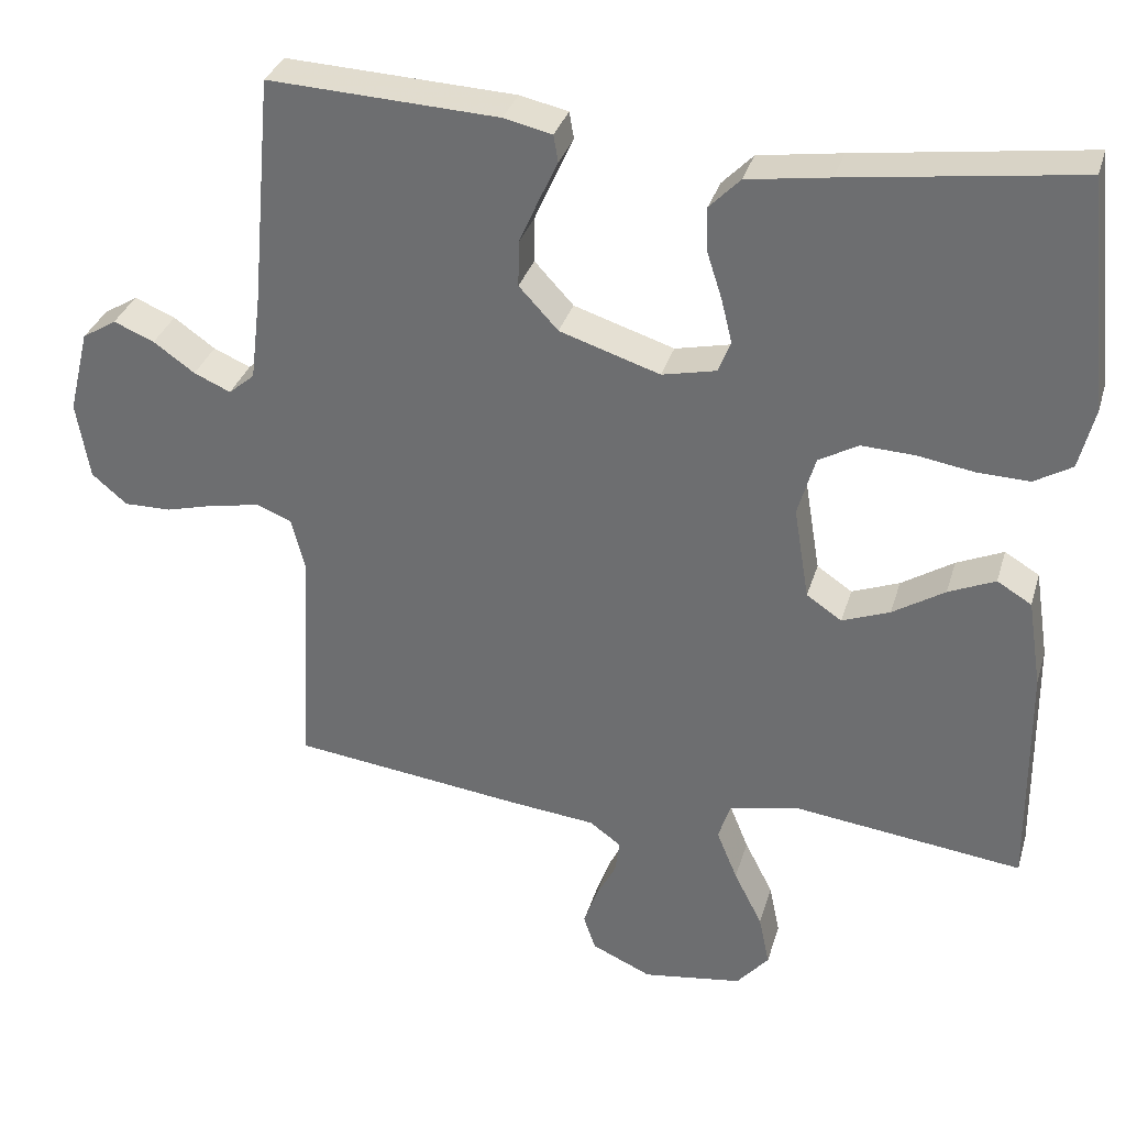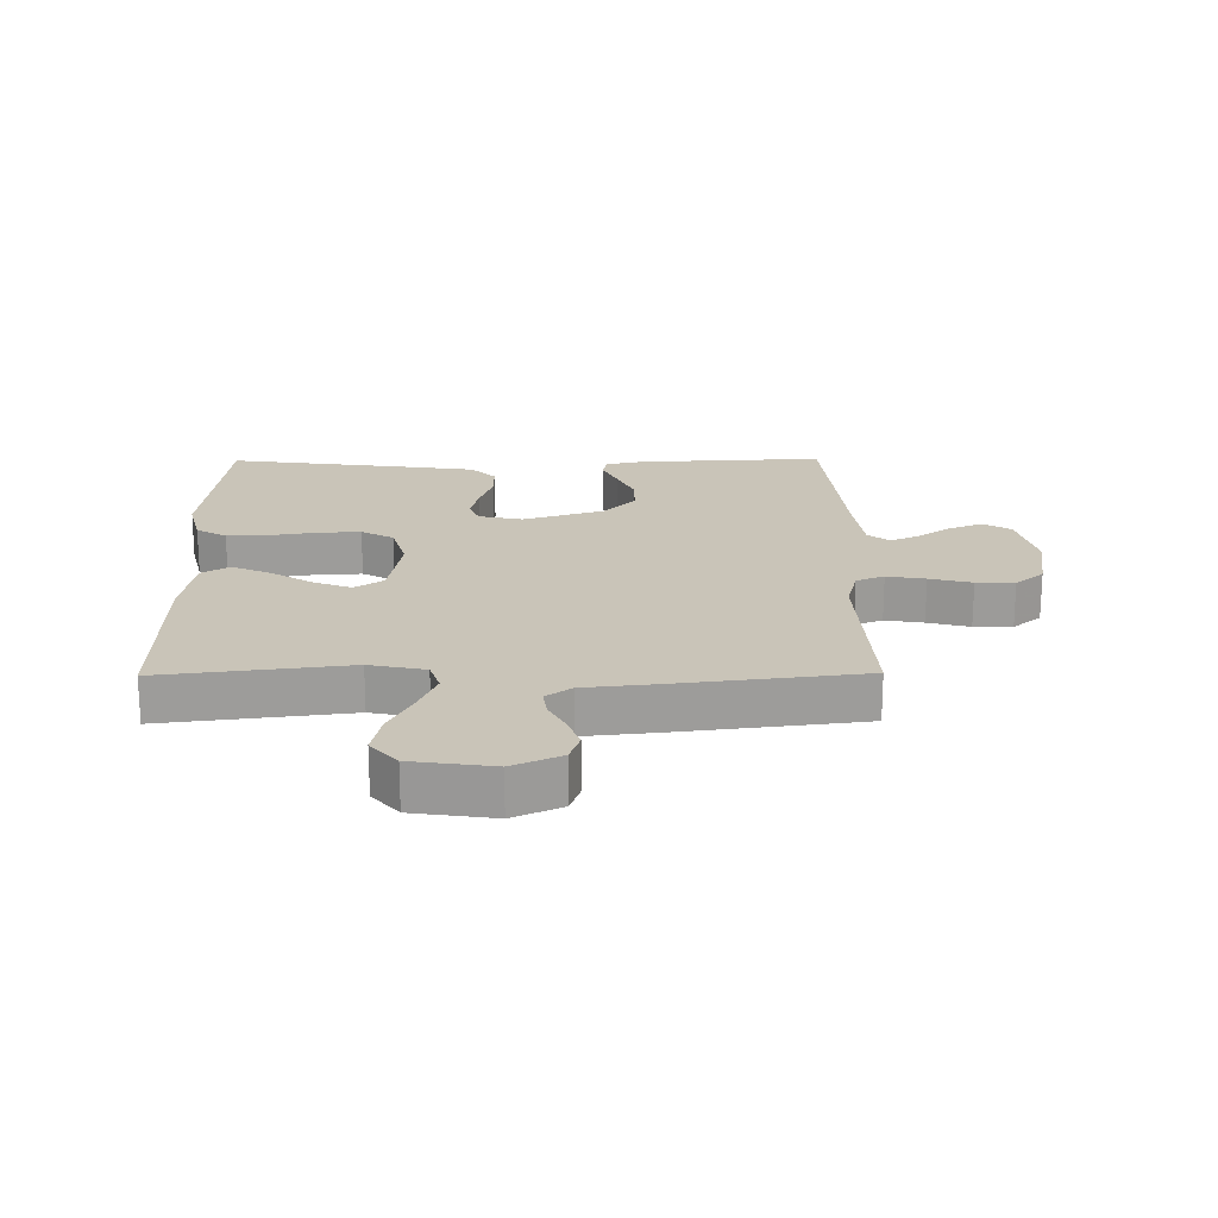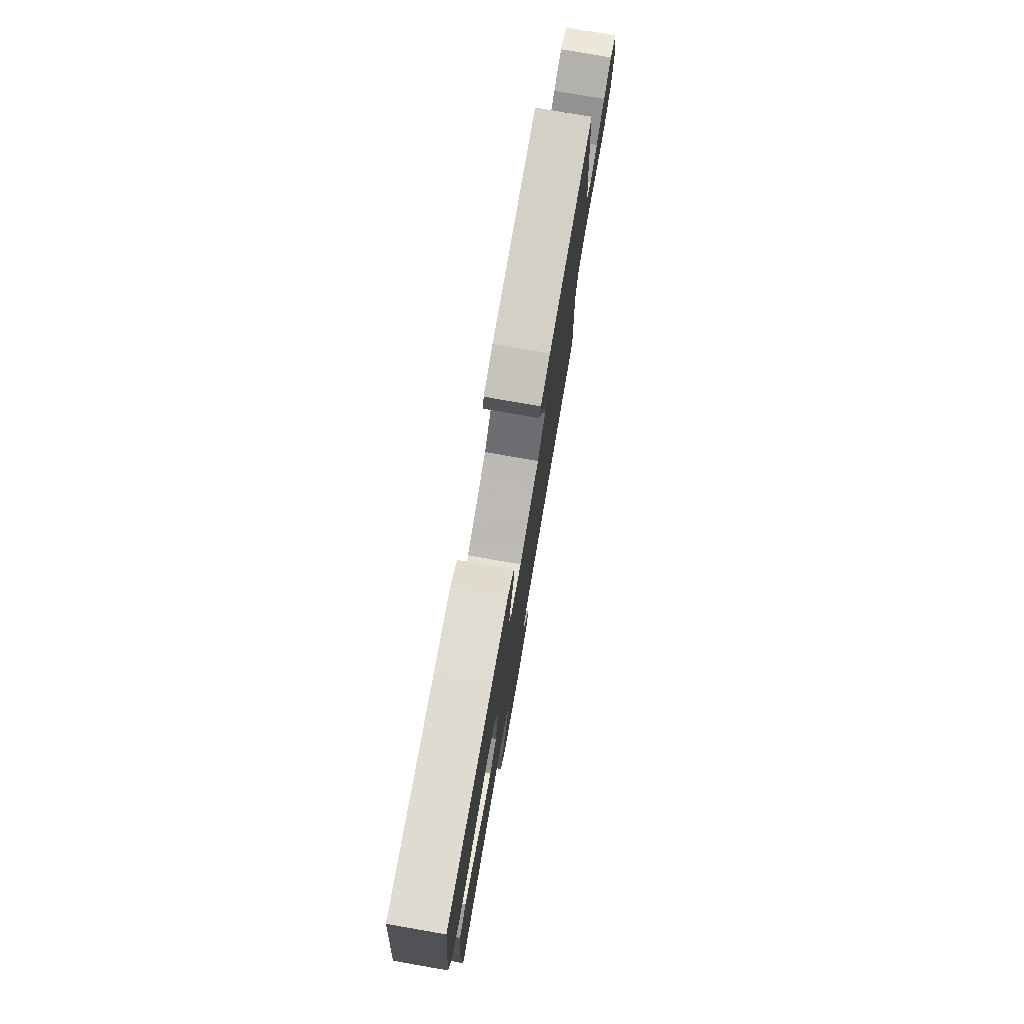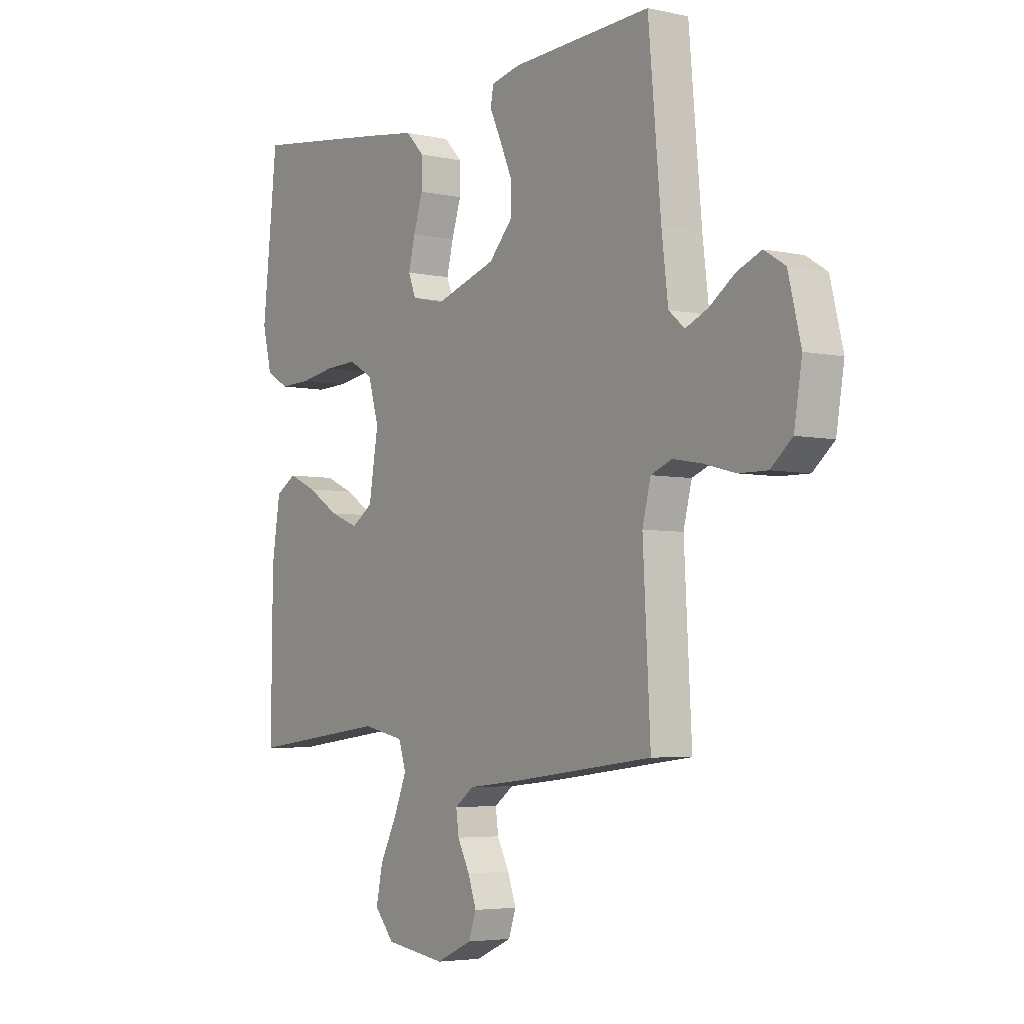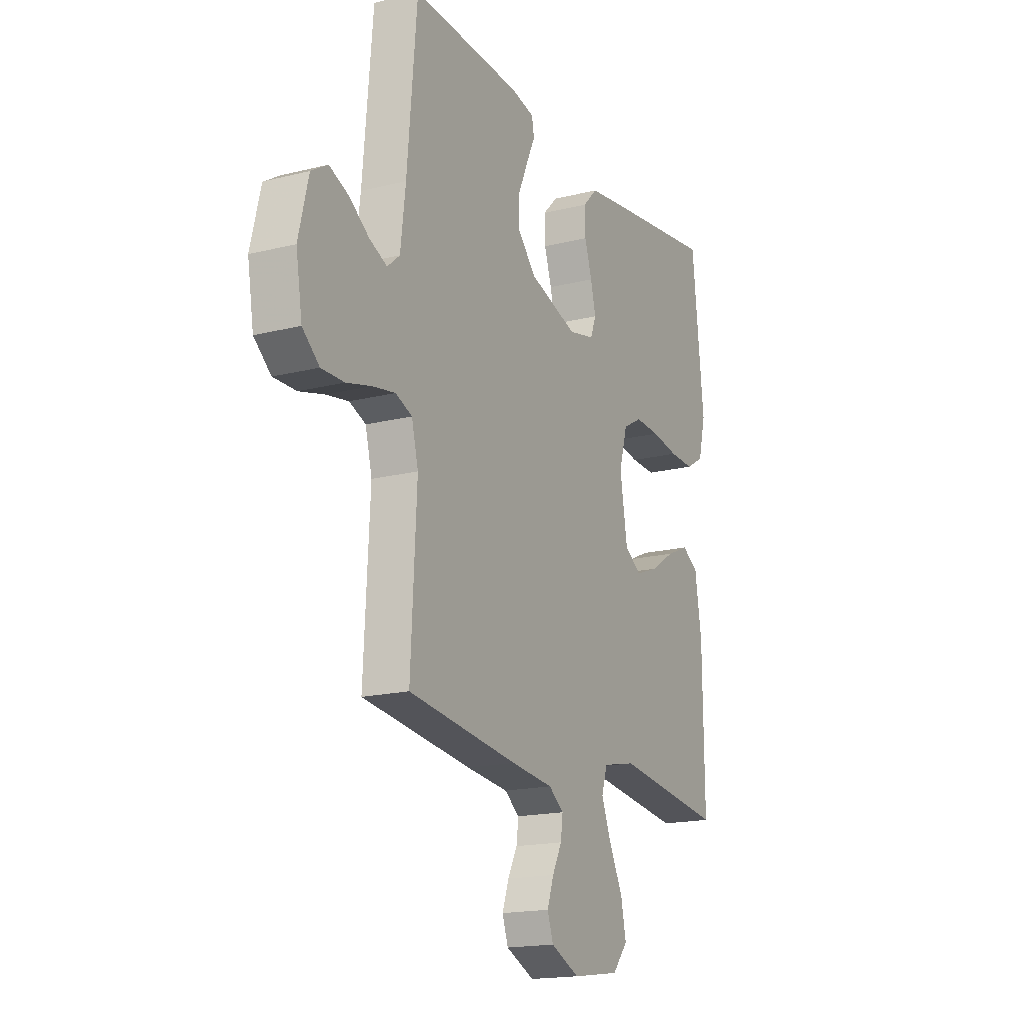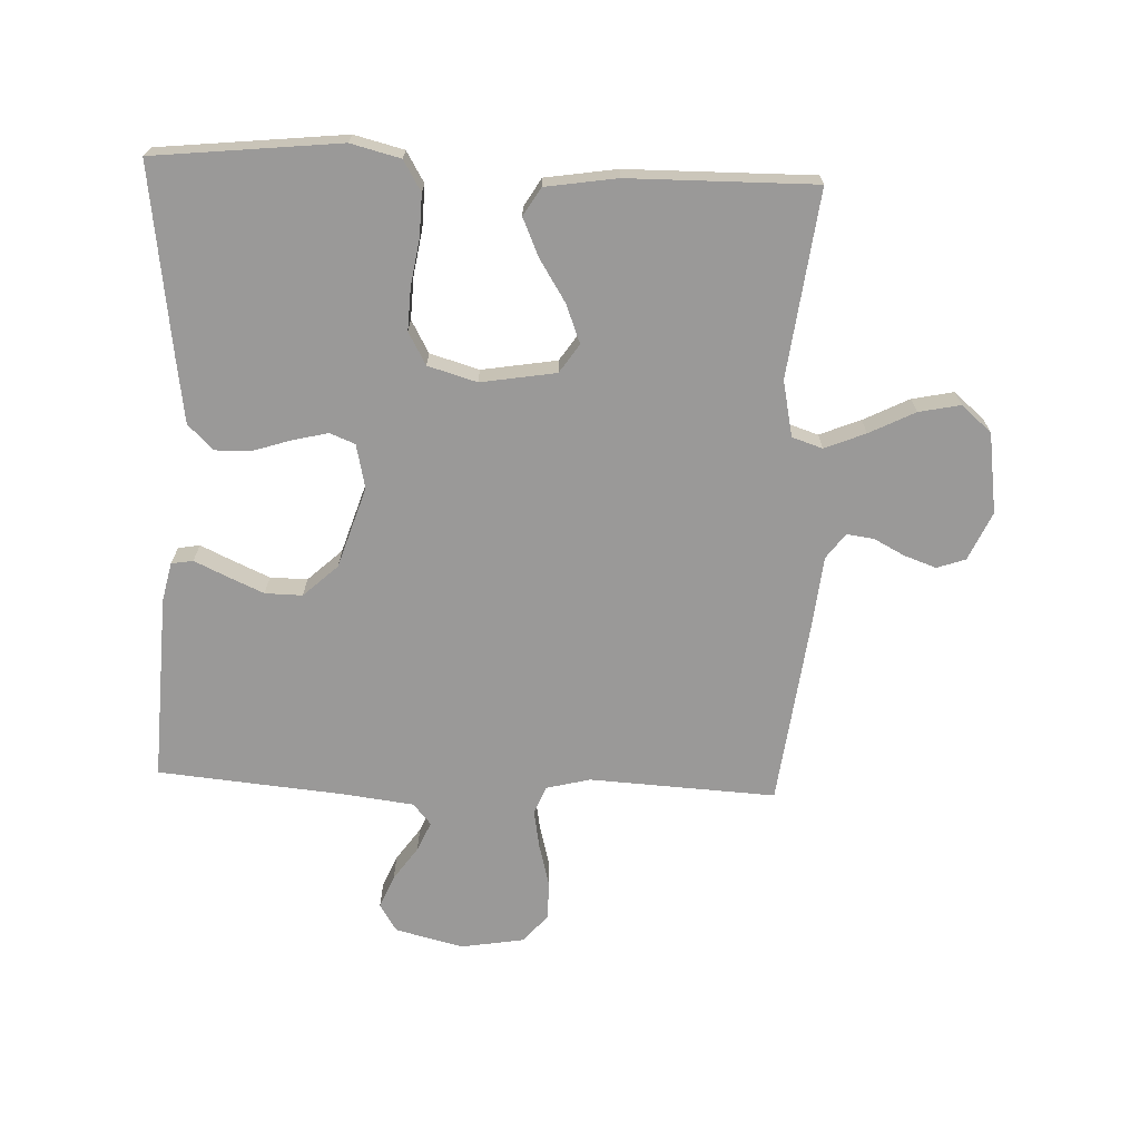
<metadata>
{"format":"obj","ext":"obj","renderer":"f3d","projection":"perspective","resolution":1024,"background":"white","views":[{"elev":32.9,"azim":15.7,"up":"+Z"},{"elev":20.2,"azim":179.4,"up":"+Y"},{"elev":77.9,"azim":99.9,"up":"+Z"},{"elev":-4.5,"azim":-125.2,"up":"+Z"},{"elev":-17.5,"azim":-63.6,"up":"+Z"},{"elev":-69.1,"azim":87.6,"up":"+Y"}]}
</metadata>
<code>
v 0.5 0.07 -0.5
v 0.2 0.07 -0.463
v 0.11 0.07 -0.482
v 0.094 0.07 -0.531
v 0.121 0.07 -0.597
v 0.158 0.07 -0.67
v 0.172 0.07 -0.737
v 0.13 0.07 -0.786
v 0 0.07 -0.805
v -0.078 0.07 -0.77
v -0.094 0.07 -0.724
v -0.076 0.07 -0.673
v -0.05 0.07 -0.623
v -0.044 0.07 -0.579
v -0.085 0.07 -0.549
v -0.2 0.07 -0.537
v -0.5 0.07 -0.5
v -0.484 0.07 -0.2
v -0.502 0.07 -0.129
v -0.547 0.07 -0.111
v -0.609 0.07 -0.122
v -0.677 0.07 -0.14
v -0.739 0.07 -0.141
v -0.785 0.07 -0.102
v -0.802 0.07 0
v -0.775 0.07 0.11
v -0.73 0.07 0.138
v -0.677 0.07 0.116
v -0.623 0.07 0.078
v -0.575 0.07 0.057
v -0.541 0.07 0.086
v -0.527 0.07 0.2
v -0.5 0.07 0.5
v -0.2 0.07 0.486
v -0.137 0.07 0.472
v -0.131 0.07 0.437
v -0.155 0.07 0.385
v -0.181 0.07 0.326
v -0.182 0.07 0.266
v -0.131 0.07 0.211
v 0 0.07 0.169
v 0.071 0.07 0.185
v 0.087 0.07 0.226
v 0.073 0.07 0.283
v 0.053 0.07 0.345
v 0.052 0.07 0.402
v 0.092 0.07 0.443
v 0.2 0.07 0.459
v 0.5 0.07 0.5
v 0.532 0.07 0.2
v 0.512 0.07 0.12
v 0.463 0.07 0.091
v 0.395 0.07 0.093
v 0.321 0.07 0.105
v 0.252 0.07 0.108
v 0.2 0.07 0.079
v 0.177 0.07 0
v 0.197 0.07 -0.121
v 0.243 0.07 -0.152
v 0.305 0.07 -0.128
v 0.373 0.07 -0.085
v 0.434 0.07 -0.058
v 0.479 0.07 -0.085
v 0.497 0.07 -0.2
v 0.5 0 -0.5
v 0.2 0 -0.463
v 0.11 0 -0.482
v 0.094 0 -0.531
v 0.121 0 -0.597
v 0.158 0 -0.67
v 0.172 0 -0.737
v 0.13 0 -0.786
v 0 0 -0.805
v -0.078 0 -0.77
v -0.094 0 -0.724
v -0.076 0 -0.673
v -0.05 0 -0.623
v -0.044 0 -0.579
v -0.085 0 -0.549
v -0.2 0 -0.537
v -0.5 0 -0.5
v -0.484 0 -0.2
v -0.502 0 -0.129
v -0.547 0 -0.111
v -0.609 0 -0.122
v -0.677 0 -0.14
v -0.739 0 -0.141
v -0.785 0 -0.102
v -0.802 0 0
v -0.775 0 0.11
v -0.73 0 0.138
v -0.677 0 0.116
v -0.623 0 0.078
v -0.575 0 0.057
v -0.541 0 0.086
v -0.527 0 0.2
v -0.5 0 0.5
v -0.2 0 0.486
v -0.137 0 0.472
v -0.131 0 0.437
v -0.155 0 0.385
v -0.181 0 0.326
v -0.182 0 0.266
v -0.131 0 0.211
v 0 0 0.169
v 0.071 0 0.185
v 0.087 0 0.226
v 0.073 0 0.283
v 0.053 0 0.345
v 0.052 0 0.402
v 0.092 0 0.443
v 0.2 0 0.459
v 0.5 0 0.5
v 0.532 0 0.2
v 0.512 0 0.12
v 0.463 0 0.091
v 0.395 0 0.093
v 0.321 0 0.105
v 0.252 0 0.108
v 0.2 0 0.079
v 0.177 0 0
v 0.197 0 -0.121
v 0.243 0 -0.152
v 0.305 0 -0.128
v 0.373 0 -0.085
v 0.434 0 -0.058
v 0.479 0 -0.085
v 0.497 0 -0.2
f 63 64 1 2
f 60 61 62 63
f 59 60 63 2
f 58 59 2 3
f 57 58 3 4
f 51 52 53 54
f 51 54 55
f 50 51 55
f 49 50 55
f 48 49 55 56
f 44 45 46 47
f 43 44 47 48
f 42 43 48 56
f 34 35 36 37
f 32 33 34 37
f 31 32 37 38
f 30 31 38 39
f 26 27 28 29
f 26 29 30
f 25 26 30
f 24 25 30
f 21 22 23 24
f 20 21 24 30
f 19 20 30 39
f 15 16 17 18
f 14 15 18 19
f 10 11 12 13
f 8 9 10 13
f 8 13 14
f 5 6 7 8
f 4 5 8 14
f 57 4 14 19
f 41 42 56 57
f 40 41 57 19
f 19 39 40
f 66 65 128 127
f 127 126 125 124
f 66 127 124 123
f 67 66 123 122
f 68 67 122 121
f 118 117 116 115
f 119 118 115
f 119 115 114
f 119 114 113
f 120 119 113 112
f 111 110 109 108
f 112 111 108 107
f 120 112 107 106
f 101 100 99 98
f 101 98 97 96
f 102 101 96 95
f 103 102 95 94
f 93 92 91 90
f 94 93 90
f 94 90 89
f 94 89 88
f 88 87 86 85
f 94 88 85 84
f 103 94 84 83
f 82 81 80 79
f 83 82 79 78
f 77 76 75 74
f 77 74 73 72
f 78 77 72
f 72 71 70 69
f 78 72 69 68
f 83 78 68 121
f 121 120 106 105
f 83 121 105 104
f 104 103 83
f 1 65 66 2
f 2 66 67 3
f 3 67 68 4
f 4 68 69 5
f 5 69 70 6
f 6 70 71 7
f 7 71 72 8
f 8 72 73 9
f 9 73 74 10
f 10 74 75 11
f 11 75 76 12
f 12 76 77 13
f 13 77 78 14
f 14 78 79 15
f 15 79 80 16
f 16 80 81 17
f 17 81 82 18
f 18 82 83 19
f 19 83 84 20
f 20 84 85 21
f 21 85 86 22
f 22 86 87 23
f 23 87 88 24
f 24 88 89 25
f 25 89 90 26
f 26 90 91 27
f 27 91 92 28
f 28 92 93 29
f 29 93 94 30
f 30 94 95 31
f 31 95 96 32
f 32 96 97 33
f 33 97 98 34
f 34 98 99 35
f 35 99 100 36
f 36 100 101 37
f 37 101 102 38
f 38 102 103 39
f 39 103 104 40
f 40 104 105 41
f 41 105 106 42
f 42 106 107 43
f 43 107 108 44
f 44 108 109 45
f 45 109 110 46
f 46 110 111 47
f 47 111 112 48
f 48 112 113 49
f 49 113 114 50
f 50 114 115 51
f 51 115 116 52
f 52 116 117 53
f 53 117 118 54
f 54 118 119 55
f 55 119 120 56
f 56 120 121 57
f 57 121 122 58
f 58 122 123 59
f 59 123 124 60
f 60 124 125 61
f 61 125 126 62
f 62 126 127 63
f 63 127 128 64
f 64 128 65 1

</code>
